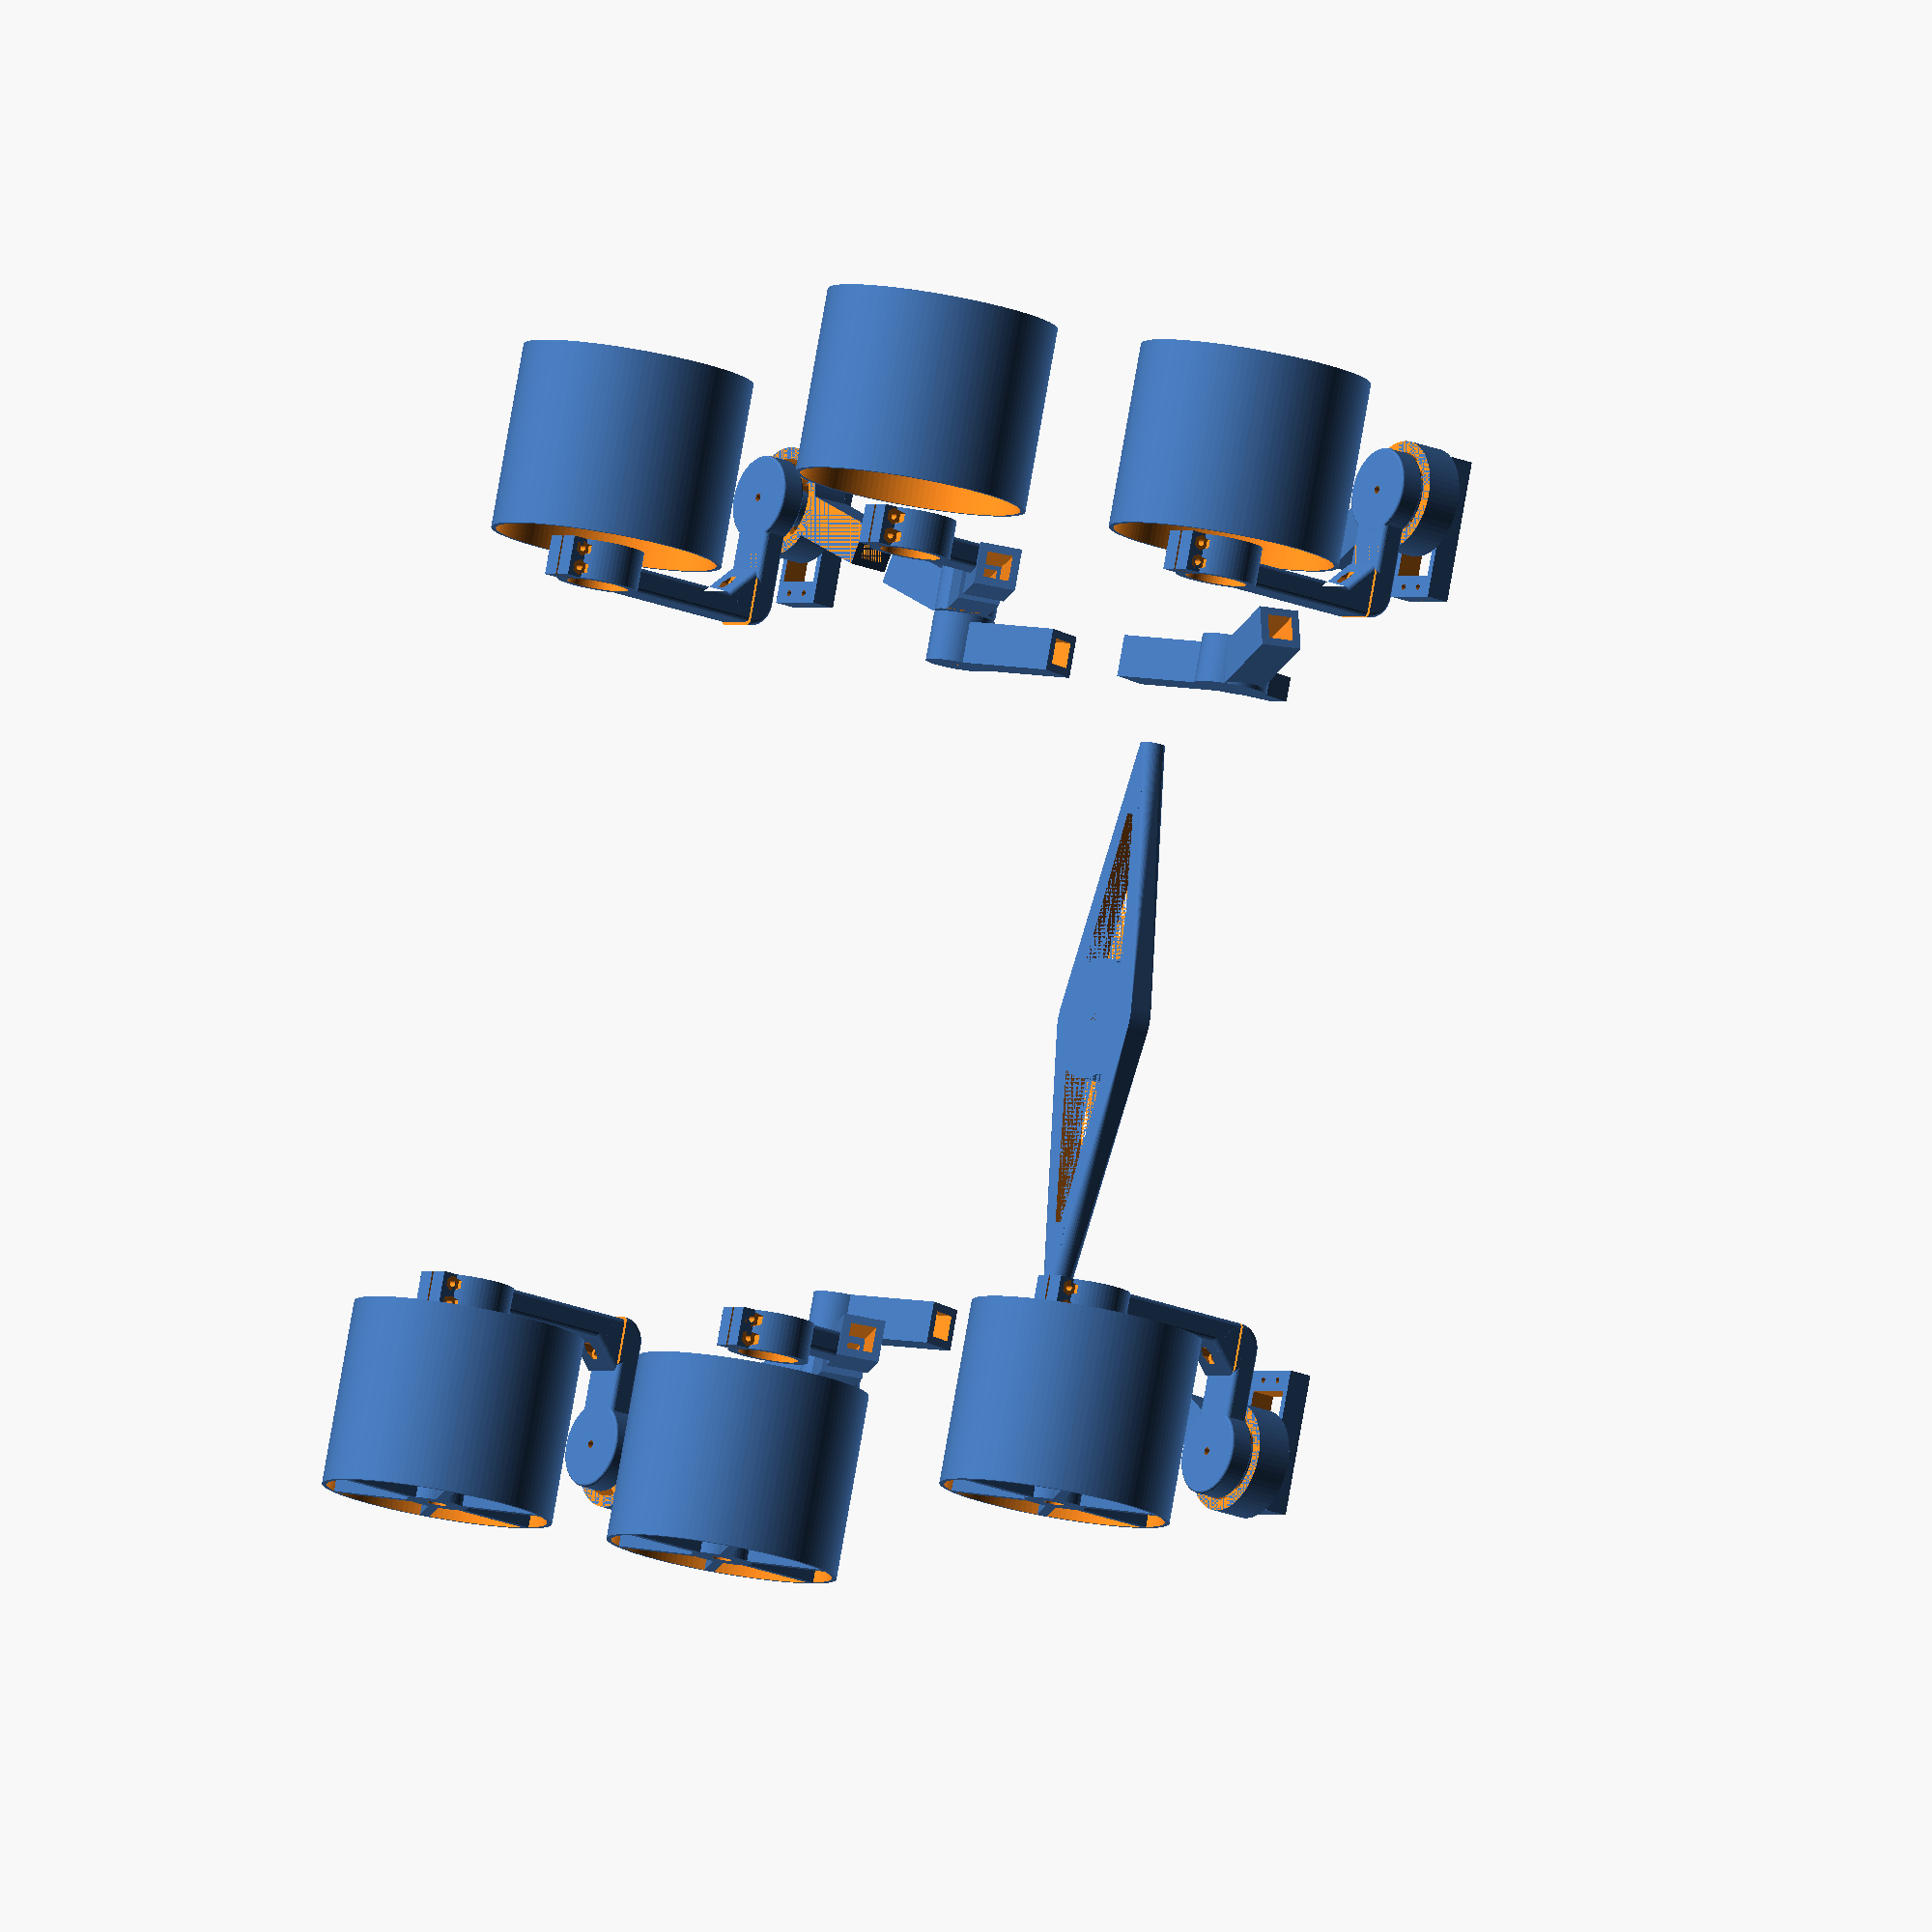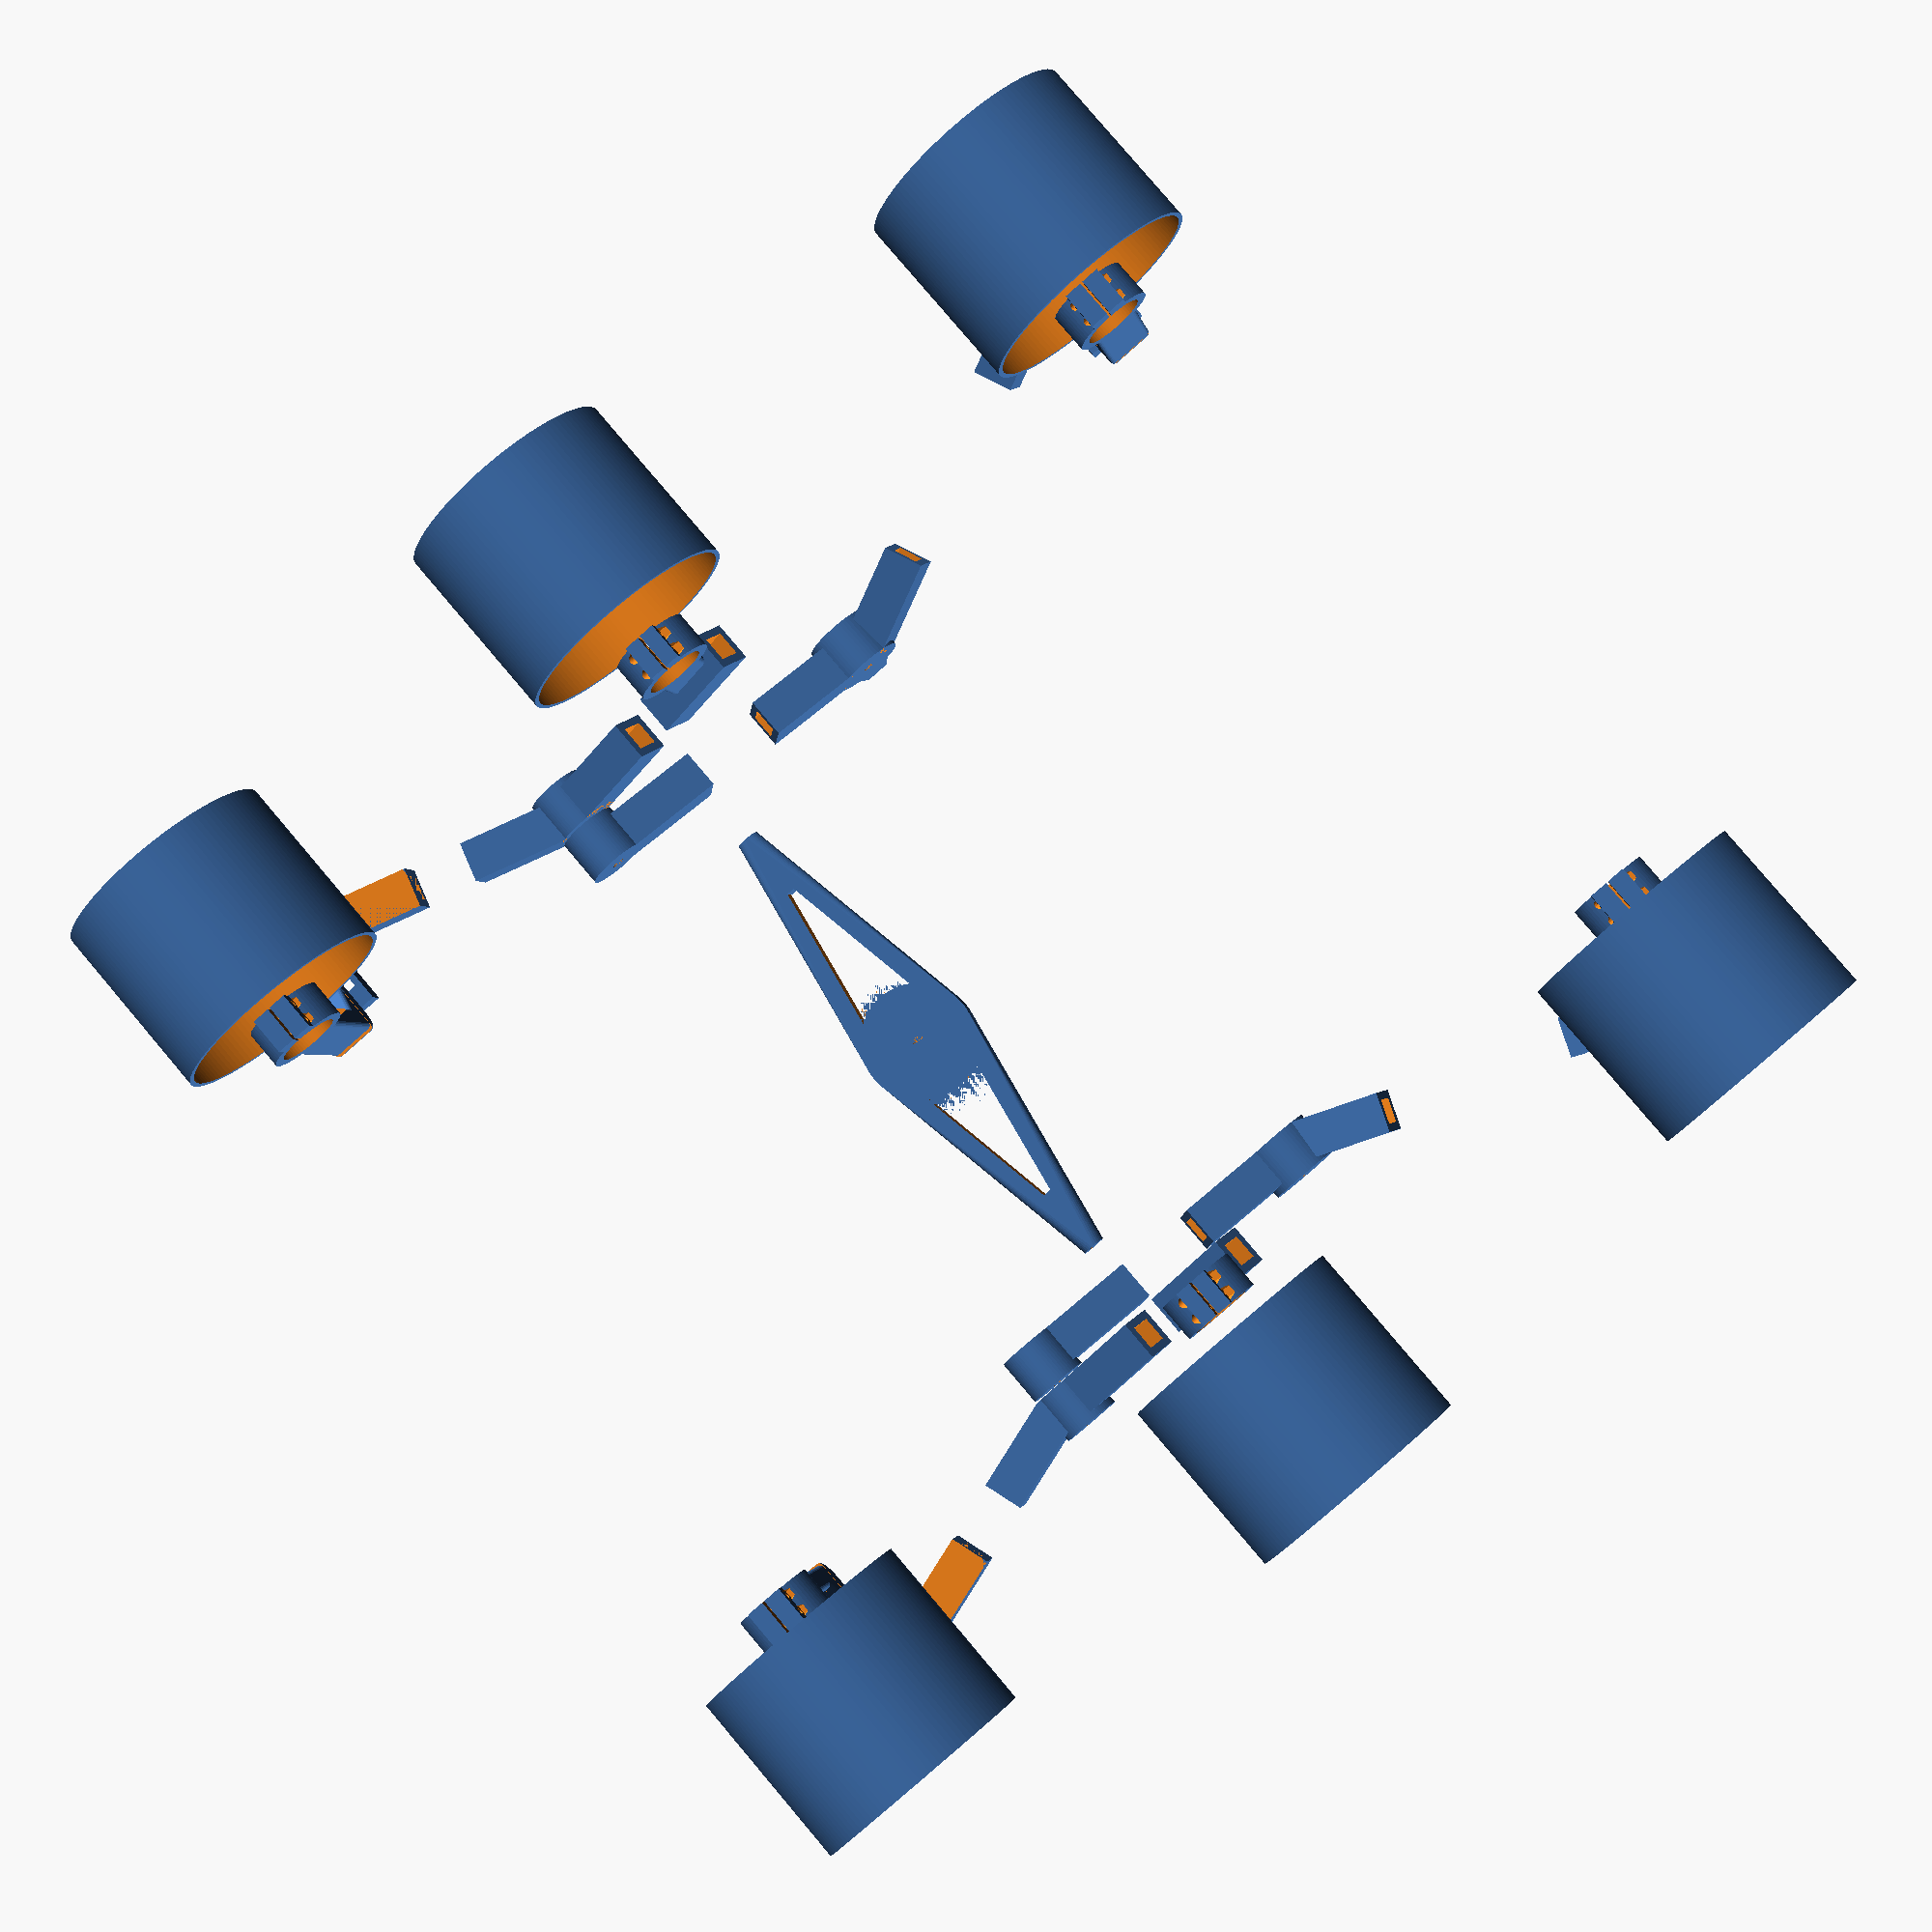
<openscad>
translate([-170,-60,-35])rotate([180,0,90])
frontbogie1();
rotate([90,0,0])frontbogie2();
translate([130,0,-45])rotate([-90,0,180])
frontbogie3();

translate([260,-58,-33])rotate([180,0,90])
rearbogie1();
translate([130,-21,-45])rotate([90,180,0])
rearbogie2();
translate([52,-19,-132])rotate([90,0,0])rearbogie3();

translate([-170,-7,-136])rotate([90,0,0])
wheelbracket1();
translate([-170,-60,-60])rotate([0,0,90])
wheelbracket2();

translate([260,-5,-136])rotate([90,0,0])
wheelbracket1();
translate([260,-57,-60])rotate([0,0,90])
wheelbracket2();

translate([-170,-97,-135])rotate([-90,0,0])
wheelrim_corner();
translate([260,-97,-135])rotate([-90,0,0])
wheelrim_corner();
translate([55,-120,-135])rotate([-90,0,0])
wheelrim_center();

translate([0,280,0])scale([1,-1,1]){
translate([-170,-60,-35])rotate([180,0,90])
frontbogie1();
rotate([90,0,0])frontbogie2();
translate([130,0,-45])rotate([-90,0,180])
frontbogie3();

translate([260,-58,-33])rotate([180,0,90])
rearbogie1();
translate([130,-21,-45])rotate([90,180,0])
rearbogie2();
translate([52,-19,-132])rotate([90,0,0])rearbogie3();

translate([-170,-7,-136])rotate([90,0,0])
wheelbracket1();
translate([-170,-60,-60])rotate([0,0,90])
wheelbracket2();

translate([260,-5,-136])rotate([90,0,0])
wheelbracket1();
translate([260,-57,-60])rotate([0,0,90])
wheelbracket2();

translate([-170,-97,-135])rotate([-90,0,0])
wheelrim_corner();
translate([260,-97,-135])rotate([-90,0,0])
wheelrim_corner();
translate([55,-120,-135])rotate([-90,0,0])
wheelrim_center();
}

translate([90,140,30])diffpivot();

module frontbogie1(){

$fn=20;

translate([0,0,5])
difference(){
    cylinder(d=45,h=15,$fn=60);
    translate([0,0,4])cylinder(d=35.6,h=12,$fn=60);
    translate([0,0,-1])cylinder(d=25,h=12,$fn=60);
}

difference(){
rotate([0,0,-22])
rotate([-14,0,0])
translate([0,30,16])
rotate([90,0,0])
difference(){
cube([17,17,42],center=true);
cube([10.4,10.4,42],center=true);
}
translate([0,0,5])cylinder(d=35.6,h=16,$fn=60);
translate([0,0,25])cube([100,100,10],center=true);
}


$fn=12;
translate([10,0,0])
rotate([0,0,90])
difference(){
cube([26,58,10],center=true);
cube([20.5,40.5,12],center=true);
translate([5,25,-6])cylinder(d=2.5,h=12);
translate([-5,25,-6])cylinder(d=2.5,h=12);
translate([-5,-25,-6])cylinder(d=2.5,h=12);
translate([5,-25,-6])cylinder(d=2.5,h=12);
}

}

module frontbogie2(){
    
rotate([0,0,-19])
translate([30,0,0])
difference(){
cube([42,17,17],center=true);
cube([43,10.4,10.4],center=true);
}

difference(){
translate([0,0,-3.5])
rotate([0,22,0])
rotate([0,0,14])
translate([-28,0,0])
difference(){
cube([42,17,17],center=true);
cube([43,10.4,10.4],center=true);
}
translate([0,0,-18.5])
cylinder(d=30,h=10);
}

$fn=60;
translate([0,0,-8.5])
difference(){
cylinder(d=30,h=20);
cylinder(d=5,h=20,$fn=20);
translate([0,10,5])rotate([-90,0,0])
cylinder(d=3.5,h=10);    
}

difference(){
translate([0,0,-8.5])
linear_extrude(height=10)
polygon([[-10,4],[10,4],[5,25],[-5,25]]);
translate([0,5,-3.5])rotate([-90,0,0])
cylinder(d=3.5,h=100,$fn=20);
}

}

module frontbogie3(){
    
rotate([0,0,-19])
translate([30,0,0])
difference(){
cube([42,17,17],center=true);
cube([43,10.4,10.4],center=true);
}

$fn=60;
translate([0,0,-8.5])
difference(){
cylinder(d=25,h=20);
cylinder(d=5,h=20);
}

}

module rearbogie1(){
    $fn=20;

translate([0,0,5])
difference(){
    cylinder(d=45,h=15,$fn=60);
    translate([0,0,4])cylinder(d=35.6,h=12,$fn=60);
    translate([0,0,-1])cylinder(d=25,h=12,$fn=60);
}

difference(){
rotate([0,0,-163])
translate([0,40,11.5])
rotate([90,0,0])
difference(){
cube([17,17,42],center=true);
cube([10.4,10.4,42],center=true);
}
translate([0,0,5])cylinder(d=35.6,h=16,$fn=60);
translate([0,0,25])cube([120,120,10],center=true);
translate([10,0,0])rotate([0,0,90])
cube([20.5,40.5,12],center=true);
}


$fn=12;
translate([10,0,0])rotate([0,0,90])
difference(){
cube([26,58,10],center=true);
cube([20.5,40.5,12],center=true);
translate([5,25,-6])cylinder(d=2.5,h=12);
translate([-5,25,-6])cylinder(d=2.5,h=12);
translate([-5,-25,-6])cylinder(d=2.5,h=12);
translate([5,-25,-6])cylinder(d=2.5,h=12);
}
}

module rearbogie2(){
    rotate([0,0,30])
translate([30,0,0])
difference(){
cube([42,17,17],center=true);
cube([43,10.4,10.4],center=true);
}

difference(){
translate([0,0,-3])
rotate([0,17,0])
translate([-28,0,0])
difference(){
cube([42,17,17],center=true);
cube([43,10.4,10.4],center=true);
}
translate([0,0,-18.5])
cylinder(d=30,h=10);
}

$fn=60;
translate([0,0,-8.5])
difference(){
cylinder(d=25,h=20);
cylinder(d=5,h=20);
}
}

module rearbogie3() {
$fn=60;

difference(){
union(){
cylinder(d=33,h=16);
translate([0,42,1.5])rotate([0,0,30])
cube([42,17,17],center=true);
translate([-8,9,2])
minkowski(){
sphere(d=4,$fn=30);
cube(size=[16,32,6]);
}
translate([-7,-21,0]) cube(size=[14,8,16]);
}
translate([0,0,-1]) cylinder(d=25,h=22);
translate([-.5,-25,-1]) cube(size=[1,20,22]);

translate ([-10,-16,4])rotate([0,90,0])
cylinder(d=2.7,h=100);
translate ([7,-16,4])rotate([0,90,0])
cylinder(d=5.5,h=100);
translate ([-17,-16,4])rotate([0,90,0])
cylinder(d=7,h=10,$fn=6);

translate ([-10,-16,12])rotate([0,90,0])
cylinder(d=2.7,h=100);
translate ([7,-16,12])rotate([0,90,0])
cylinder(d=5.5,h=100);
translate ([-17,-16,12])rotate([0,90,0])
cylinder(d=7,h=10,$fn=6);

translate([0,60,15])rotate([-90,0,0])
cylinder(d=3,h=100);
translate([0,56,15])rotate([-90,0,0])
cylinder(d=6.5,h=10,$fn=6);

translate([0,90,0])cube([60,40,60],center=true);
translate([0,42,1.5])rotate([0,0,30])
cube([43,10.4,10.4],center=true);
}
}

module wheelbracket1(){
$fn=20;

difference(){
union(){
cylinder(d=33,h=16,$fn=60);
translate([-8,9,2])
minkowski(){
sphere(d=4);
union(){    
cube(size=[16,66,6]);
translate([0,44,0])rotate([90,0,90])
linear_extrude(height=16)polygon([[0,0],[20,0],[20,20]]);
}    
}
translate([-8,-21,0]) cube(size=[16,8,16]);
}
translate([0,0,-1]) cylinder(d=25,h=22,$fn=60);
translate([-.5,-25,-1]) cube(size=[1,20,22]);

translate ([-15,-16,4])rotate([0,90,0])
cylinder(d=2.7,h=100);
translate ([8,-16,4])rotate([0,90,0])
cylinder(d=5,h=100);
translate ([-18,-16,4])rotate([0,90,0])
cylinder(d=6.5,h=10,$fn=6);

translate ([-15,-16,12])rotate([0,90,0])
cylinder(d=2.7,h=100);
translate ([8,-16,12])rotate([0,90,0])
cylinder(d=5,h=100);
translate ([-18,-16,12])rotate([0,90,0])
cylinder(d=6.5,h=10,$fn=6);

translate([5,58,5])rotate([-90,0,0])
cylinder(d=3,h=100);
translate([-5,58,5])rotate([-90,0,0])
cylinder(d=3,h=100);

translate([0,60,15])rotate([-90,0,0])
cylinder(d=3,h=100);
translate([0,56,15])rotate([-90,0,0])
cylinder(d=6.5,h=10,$fn=6);

translate([0,90,0])cube([60,40,60],center=true);
}
}

module wheelbracket2(){
$fn=20;

difference(){
union(){

cylinder(d=18,h=6,$fn=60);
cylinder(d=15,h=16,$fn=60);

minkowski(){
cylinder(d=33,h=8,$fn=60,center=true);
sphere(d=2);
}

translate([20,0,0])
minkowski(){
cube([47,16,6],center=true);
sphere(d=4);
}

translate([43,0,-5])
difference(){
minkowski(){
rotate([90,0,0])
cylinder(d=16,h=16,$fn=60,center=true);
sphere(d=4);
}
translate([-5,0,-15])
cube([30,30,30],center=true);
}

}
translate([38,0,0])
cylinder(d=3.2,h=100,center=true);
translate([48,-5,0])
cylinder(d=3.2,h=100,center=true);
translate([48,5,0])
cylinder(d=3.2,h=100,center=true);
translate([38,0,6.5])
cylinder(d=6,h=10,center=true);
translate([48,-5,6.5])
cylinder(d=6,h=10,center=true);
translate([48,5,6.5])
cylinder(d=6,h=10,center=true);

cylinder(d=3.2,h=50,center=true);
}
}

module diffpivot(){
difference(){
hull(){
cylinder(d=50,h=10,center=true,$fn=120);
rotate([90,0,0])
cylinder(d=10,h=230,center=true,$fn=30);
}
translate([0,0,-5])linear_extrude(10)
polygon([[17,0],[0,95],[-17,0]]);
rotate([0,0,180])
translate([0,0,-5])linear_extrude(10)
polygon([[17,0],[0,95],[-17,0]]);
translate([0,-95,0])rotate([90,0,0])
cylinder(d=3.5,h=25,$fn=12);
translate([0,95,0])rotate([-90,0,0])
cylinder(d=3.5,h=25,$fn=12);
}
difference(){
cylinder(d=50,h=10,center=true,$fn=120);
cylinder(d=5,h=10,center=true,$fn=30);
}
translate([0,90,0])
cube([10,10,10],center=true);
translate([0,-90,0])
cube([10,10,10],center=true);
}

module wheelrim_corner(){
$fn=120;

difference(){

cylinder(d=95,h=76);

translate([0,0,-1])cylinder(d=91,h=78);
translate([0,0,-1])
cylinder(d=3.2,h=4);

for(i=[0:60:300])
{
    rotate([0,0,i])
    translate([17,0,-1])
    scale([1,1.5,1])
    cylinder(d=10,h=4);
}
}
for(i=[0:60:330])
{
    rotate([0,0,i])
    translate([-2,7,0])
    cube(size=[4,40,20]);
}
difference(){
cylinder(d=25,h=20,$fn=60);
translate([0,0,10])cylinder(d=14.4,h=11,$fn=6);
translate([0,0,-1])cylinder(d=3.2,h=16);
translate([0,0,-1])cylinder(d=8,h=9);
}
}

module wheelrim_center(){
$fn=120;

difference(){

cylinder(d=95,h=76);

translate([0,0,-1])cylinder(d=91,h=78);
translate([0,0,-1])
cylinder(d=3.2,h=4);

for(i=[0:60:300])
{
    rotate([0,0,i])
    translate([17,0,-1])
    scale([1,1.5,1])
    cylinder(d=10,h=4);
}
}
for(i=[0:60:330])
{
    rotate([0,0,i])
    translate([-2,7,0])
    cube(size=[4,40,20]);
}
difference(){
cylinder(d=25,h=20,$fn=60);
translate([0,0,10])cylinder(d=14.4,h=11,$fn=6);
translate([0,0,-1])cylinder(d=3.2,h=16);
translate([0,0,-1])cylinder(d=8,h=9);
}
}

</openscad>
<views>
elev=20.5 azim=343.5 roll=232.5 proj=o view=solid
elev=181.6 azim=220.7 roll=352.2 proj=p view=solid
</views>
